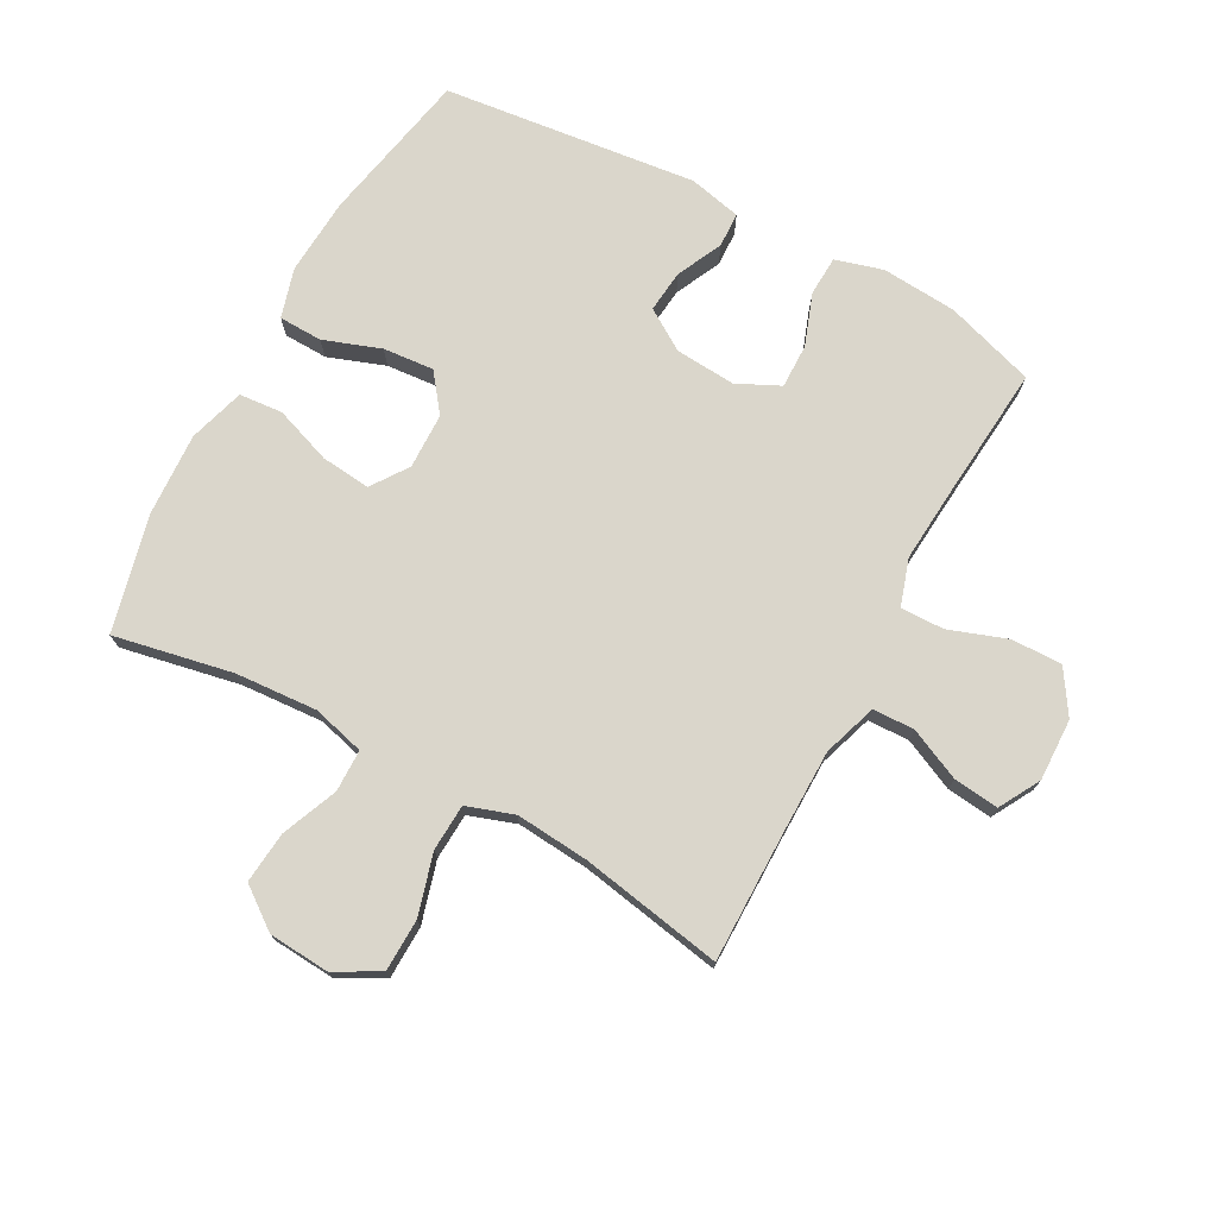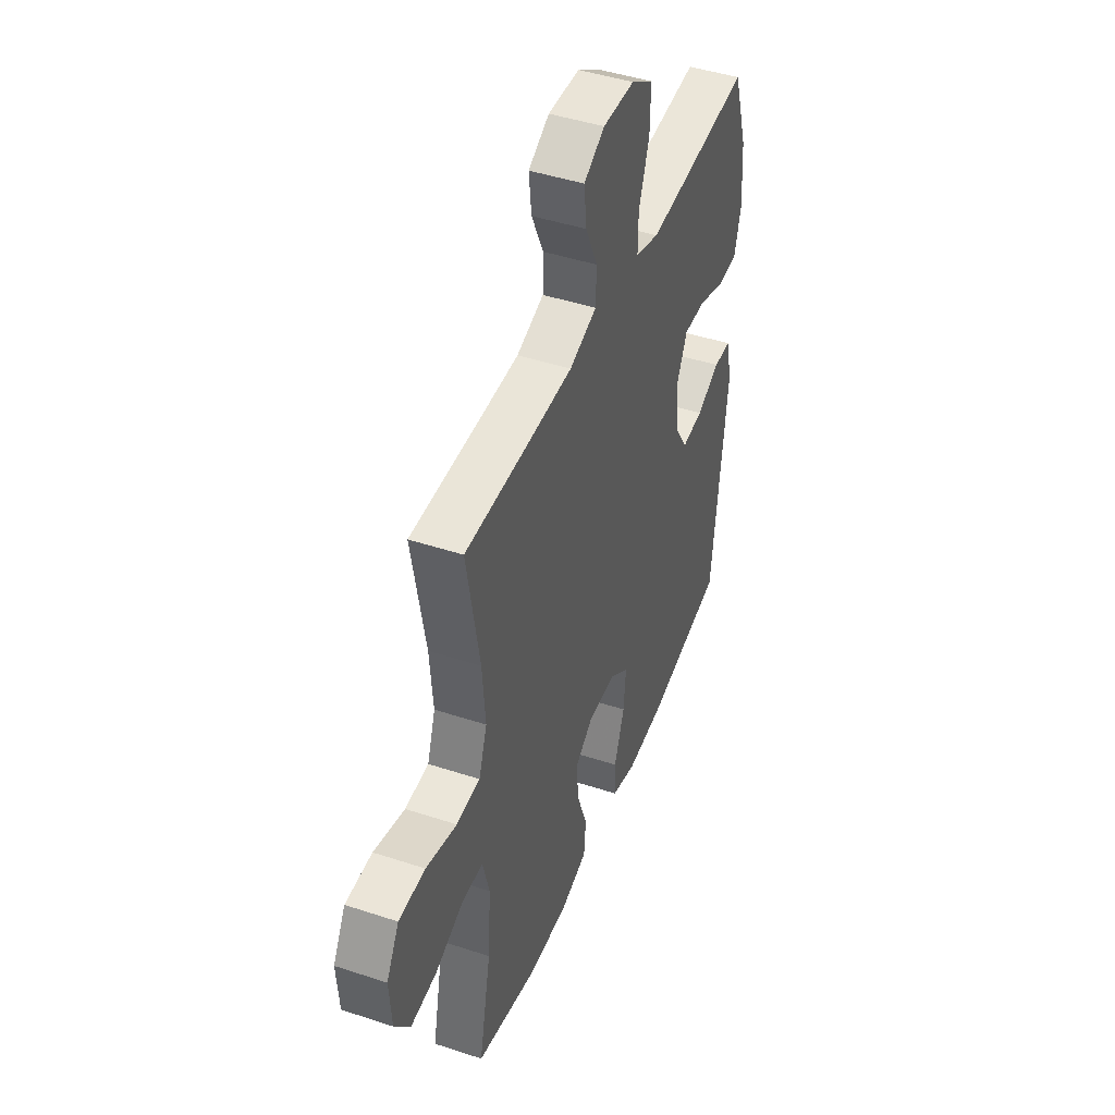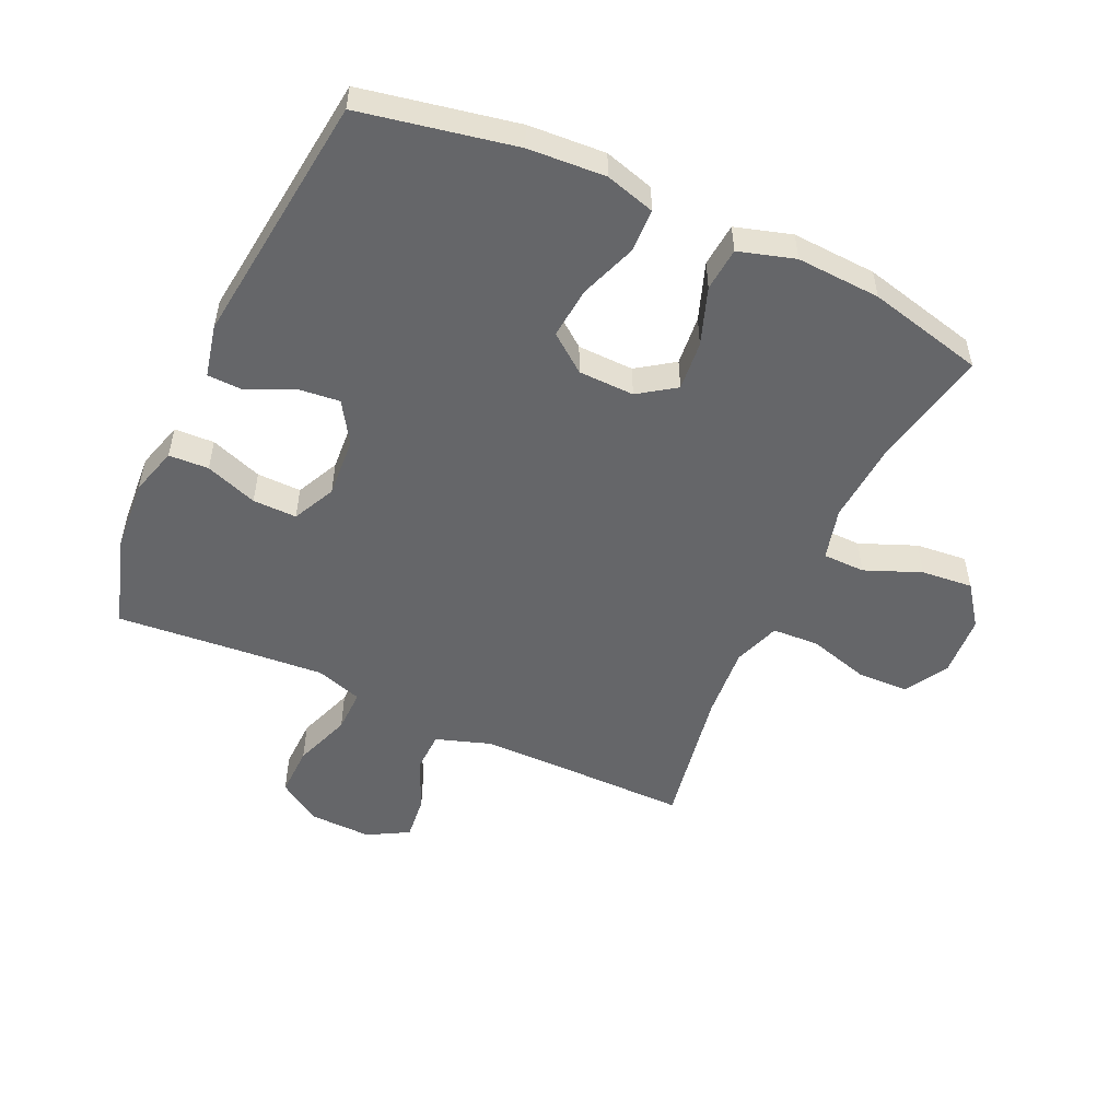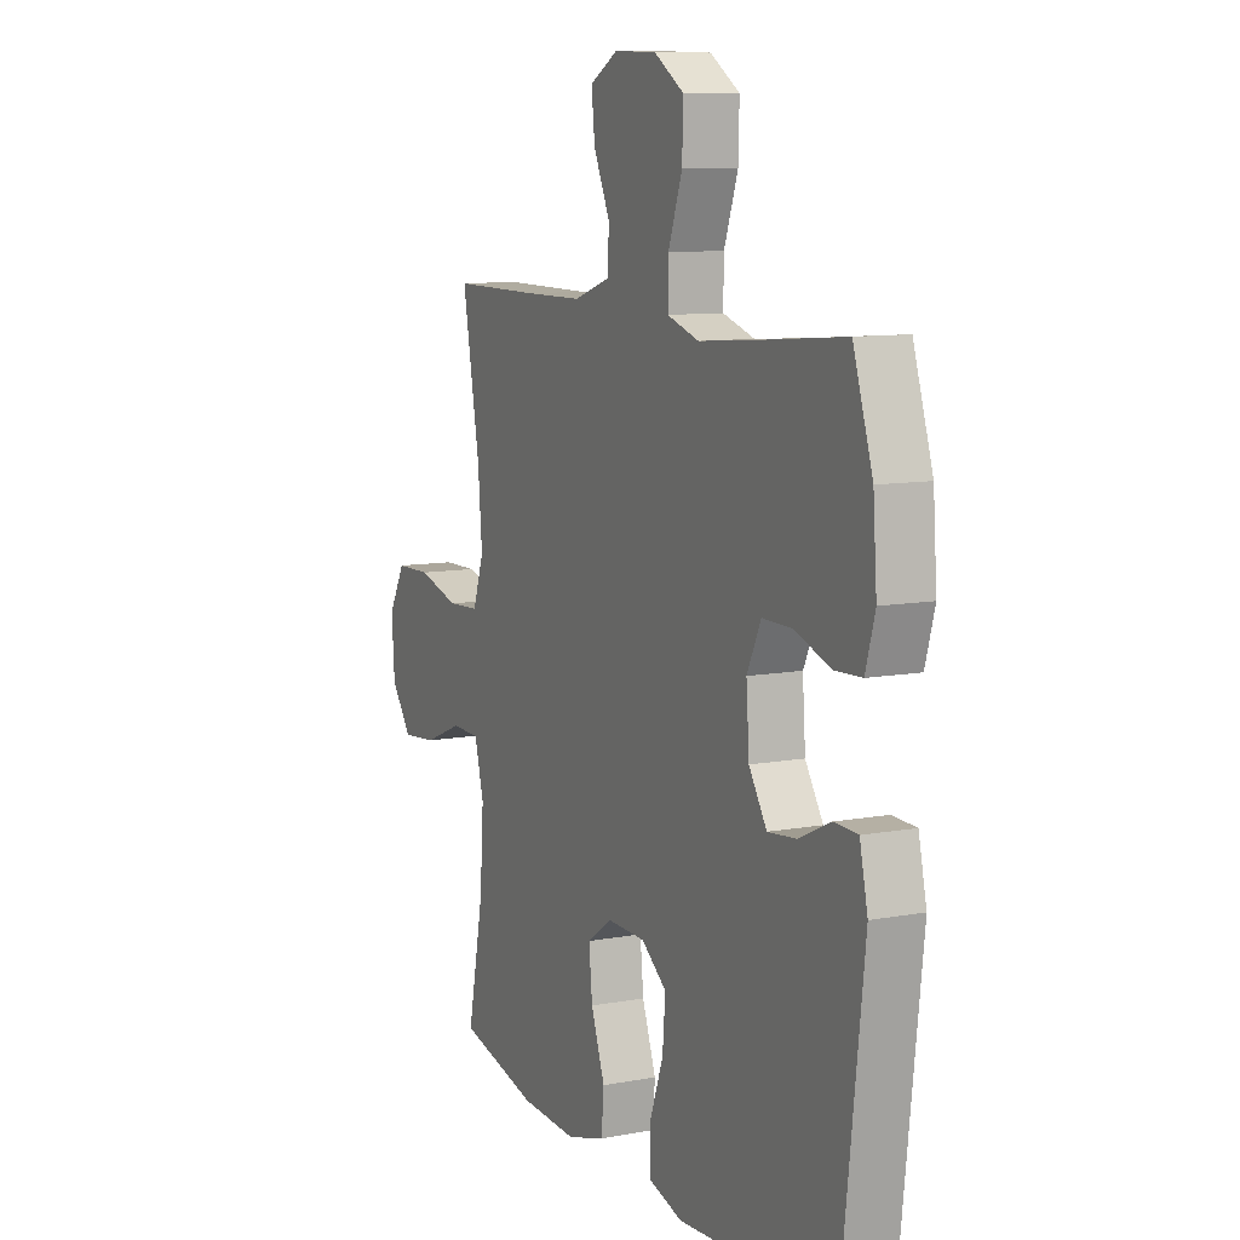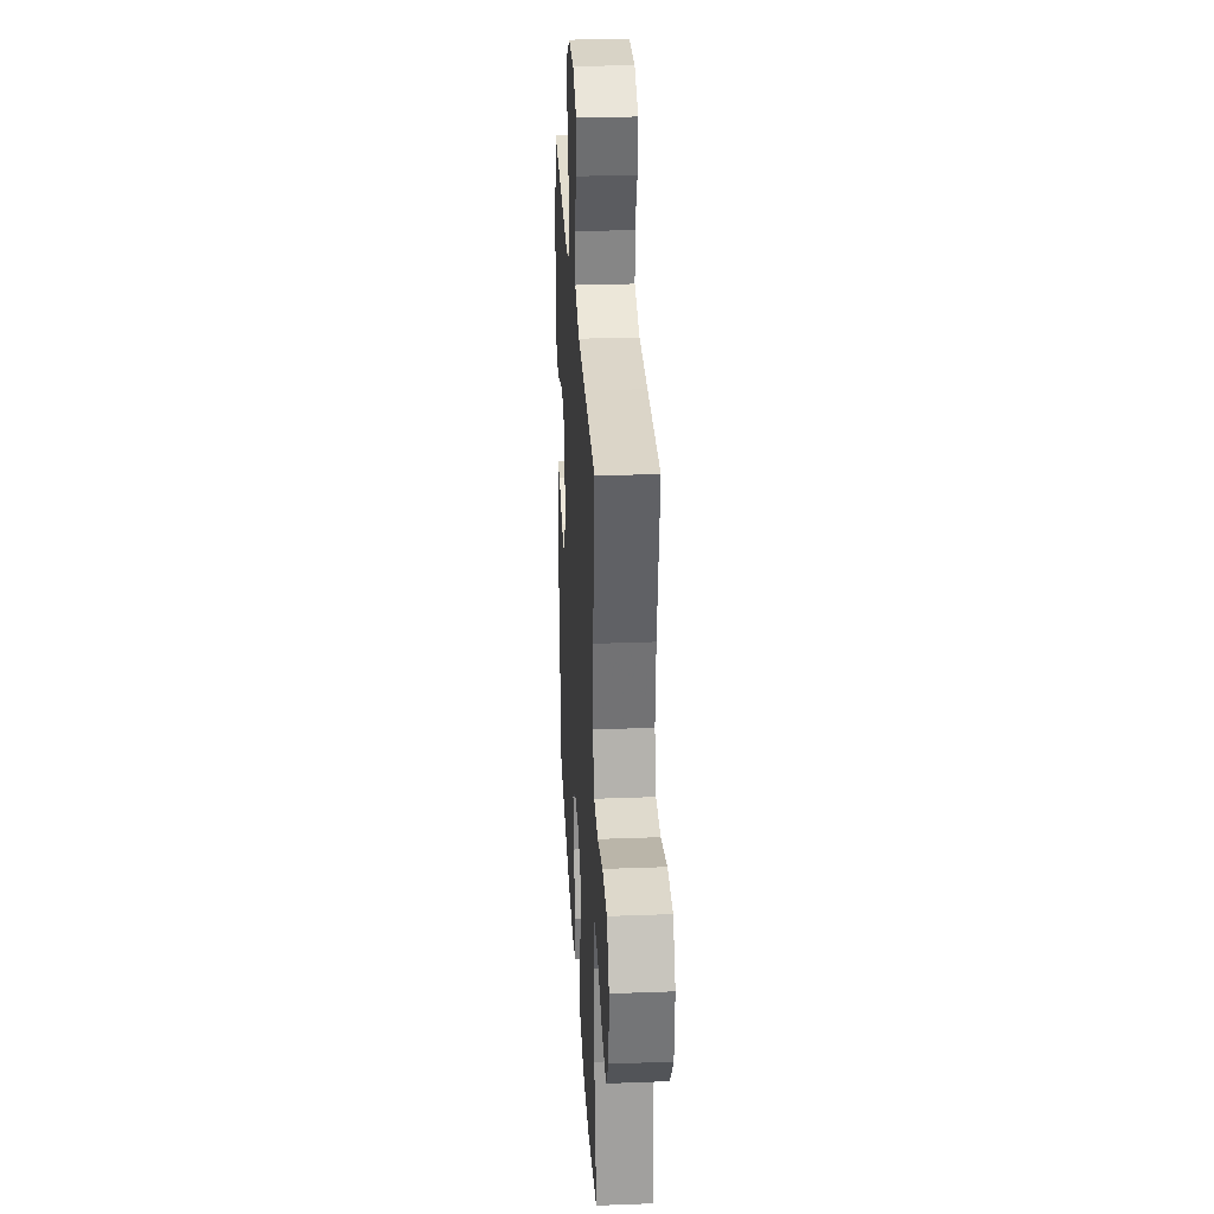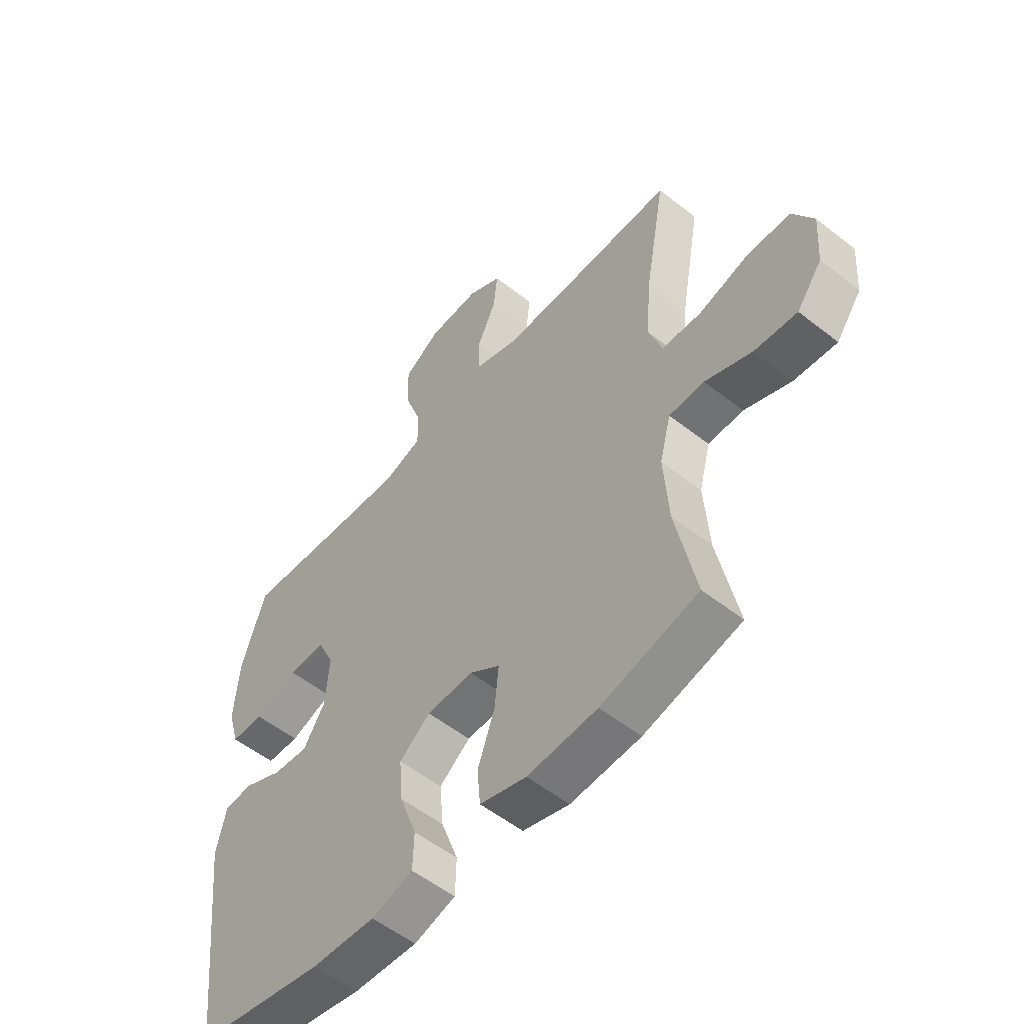
<metadata>
{"format":"obj","ext":"obj","renderer":"f3d","projection":"perspective","resolution":1024,"background":"white","views":[{"elev":74.1,"azim":-61.5,"up":"+Y"},{"elev":45.1,"azim":-69.1,"up":"+Z"},{"elev":-51.9,"azim":155.2,"up":"+Y"},{"elev":9.7,"azim":64.3,"up":"+Z"},{"elev":29.8,"azim":-93.2,"up":"+Z"},{"elev":-54.7,"azim":-129.8,"up":"+Z"}]}
</metadata>
<code>
v 0.5 0.07 0.5
v 0.546 0.07 0.356
v 0.555 0.07 0.235
v 0.533 0.07 0.158
v 0.469 0.07 0.155
v 0.385 0.07 0.185
v 0.314 0.07 0.186
v 0.281 0.07 0.117
v 0.288 0.07 0.02
v 0.33 0.07 -0.046
v 0.398 0.07 -0.039
v 0.472 0.07 -0.004
v 0.528 0.07 -0.006
v 0.547 0.07 -0.091
v 0.5 0.07 -0.5
v 0.252 0.07 -0.549
v 0.128 0.07 -0.557
v 0.048 0.07 -0.534
v 0.046 0.07 -0.464
v 0.079 0.07 -0.372
v 0.086 0.07 -0.29
v 0.026 0.07 -0.244
v -0.064 0.07 -0.242
v -0.123 0.07 -0.283
v -0.115 0.07 -0.363
v -0.082 0.07 -0.455
v -0.088 0.07 -0.525
v -0.178 0.07 -0.552
v -0.313 0.07 -0.545
v -0.5 0.07 -0.5
v -0.462 0.07 -0.309
v -0.453 0.07 -0.177
v -0.475 0.07 -0.093
v -0.543 0.07 -0.092
v -0.633 0.07 -0.129
v -0.716 0.07 -0.137
v -0.765 0.07 -0.071
v -0.772 0.07 0.028
v -0.732 0.07 0.099
v -0.648 0.07 0.101
v -0.55 0.07 0.073
v -0.475 0.07 0.077
v -0.449 0.07 0.153
v -0.459 0.07 0.271
v -0.5 0.07 0.5
v -0.291 0.07 0.499
v -0.155 0.07 0.5
v -0.068 0.07 0.529
v -0.066 0.07 0.596
v -0.104 0.07 0.679
v -0.112 0.07 0.752
v -0.046 0.07 0.789
v 0.054 0.07 0.786
v 0.124 0.07 0.741
v 0.122 0.07 0.659
v 0.089 0.07 0.566
v 0.088 0.07 0.496
v 0.163 0.07 0.472
v 0.281 0.07 0.481
v 0.5 0 0.5
v 0.546 0 0.356
v 0.555 0 0.235
v 0.533 0 0.158
v 0.469 0 0.155
v 0.385 0 0.185
v 0.314 0 0.186
v 0.281 0 0.117
v 0.288 0 0.02
v 0.33 0 -0.046
v 0.398 0 -0.039
v 0.472 0 -0.004
v 0.528 0 -0.006
v 0.547 0 -0.091
v 0.5 0 -0.5
v 0.252 0 -0.549
v 0.128 0 -0.557
v 0.048 0 -0.534
v 0.046 0 -0.464
v 0.079 0 -0.372
v 0.086 0 -0.29
v 0.026 0 -0.244
v -0.064 0 -0.242
v -0.123 0 -0.283
v -0.115 0 -0.363
v -0.082 0 -0.455
v -0.088 0 -0.525
v -0.178 0 -0.552
v -0.313 0 -0.545
v -0.5 0 -0.5
v -0.462 0 -0.309
v -0.453 0 -0.177
v -0.475 0 -0.093
v -0.543 0 -0.092
v -0.633 0 -0.129
v -0.716 0 -0.137
v -0.765 0 -0.071
v -0.772 0 0.028
v -0.732 0 0.099
v -0.648 0 0.101
v -0.55 0 0.073
v -0.475 0 0.077
v -0.449 0 0.153
v -0.459 0 0.271
v -0.5 0 0.5
v -0.291 0 0.499
v -0.155 0 0.5
v -0.068 0 0.529
v -0.066 0 0.596
v -0.104 0 0.679
v -0.112 0 0.752
v -0.046 0 0.789
v 0.054 0 0.786
v 0.124 0 0.741
v 0.122 0 0.659
v 0.089 0 0.566
v 0.088 0 0.496
v 0.163 0 0.472
v 0.281 0 0.481
f 54 55 56
f 53 54 56
f 52 53 56
f 51 52 56
f 50 51 56
f 49 50 56
f 48 49 56 57
f 47 48 57 58
f 44 45 46
f 46 47 58
f 44 46 58
f 43 44 58
f 39 40 41
f 38 39 41
f 37 38 41
f 36 37 41
f 35 36 41
f 34 35 41
f 33 34 41 42
f 43 58 59
f 42 43 59
f 33 42 59
f 32 33 59
f 29 30 31
f 28 29 31
f 27 28 31
f 26 27 31
f 25 26 31
f 18 19 20
f 17 18 20
f 16 17 20
f 15 16 20
f 14 15 20
f 13 14 20
f 12 13 20
f 11 12 20
f 10 11 20 21
f 9 10 21 22
f 4 5 6
f 3 4 6
f 2 3 6
f 1 2 6
f 59 1 6
f 59 6 7
f 32 59 7 8
f 24 25 31 32
f 32 8 9
f 24 32 9
f 23 24 9
f 9 22 23
f 115 114 113
f 115 113 112
f 115 112 111
f 115 111 110
f 115 110 109
f 115 109 108
f 116 115 108 107
f 117 116 107 106
f 105 104 103
f 117 106 105
f 117 105 103
f 117 103 102
f 100 99 98
f 100 98 97
f 100 97 96
f 100 96 95
f 100 95 94
f 100 94 93
f 101 100 93 92
f 118 117 102
f 118 102 101
f 118 101 92
f 118 92 91
f 90 89 88
f 90 88 87
f 90 87 86
f 90 86 85
f 90 85 84
f 79 78 77
f 79 77 76
f 79 76 75
f 79 75 74
f 79 74 73
f 79 73 72
f 79 72 71
f 79 71 70
f 80 79 70 69
f 81 80 69 68
f 65 64 63
f 65 63 62
f 65 62 61
f 65 61 60
f 65 60 118
f 66 65 118
f 67 66 118 91
f 91 90 84 83
f 68 67 91
f 68 91 83
f 68 83 82
f 82 81 68
f 1 60 61 2
f 2 61 62 3
f 3 62 63 4
f 4 63 64 5
f 5 64 65 6
f 6 65 66 7
f 7 66 67 8
f 8 67 68 9
f 9 68 69 10
f 10 69 70 11
f 11 70 71 12
f 12 71 72 13
f 13 72 73 14
f 14 73 74 15
f 15 74 75 16
f 16 75 76 17
f 17 76 77 18
f 18 77 78 19
f 19 78 79 20
f 20 79 80 21
f 21 80 81 22
f 22 81 82 23
f 23 82 83 24
f 24 83 84 25
f 25 84 85 26
f 26 85 86 27
f 27 86 87 28
f 28 87 88 29
f 29 88 89 30
f 30 89 90 31
f 31 90 91 32
f 32 91 92 33
f 33 92 93 34
f 34 93 94 35
f 35 94 95 36
f 36 95 96 37
f 37 96 97 38
f 38 97 98 39
f 39 98 99 40
f 40 99 100 41
f 41 100 101 42
f 42 101 102 43
f 43 102 103 44
f 44 103 104 45
f 45 104 105 46
f 46 105 106 47
f 47 106 107 48
f 48 107 108 49
f 49 108 109 50
f 50 109 110 51
f 51 110 111 52
f 52 111 112 53
f 53 112 113 54
f 54 113 114 55
f 55 114 115 56
f 56 115 116 57
f 57 116 117 58
f 58 117 118 59
f 59 118 60 1

</code>
